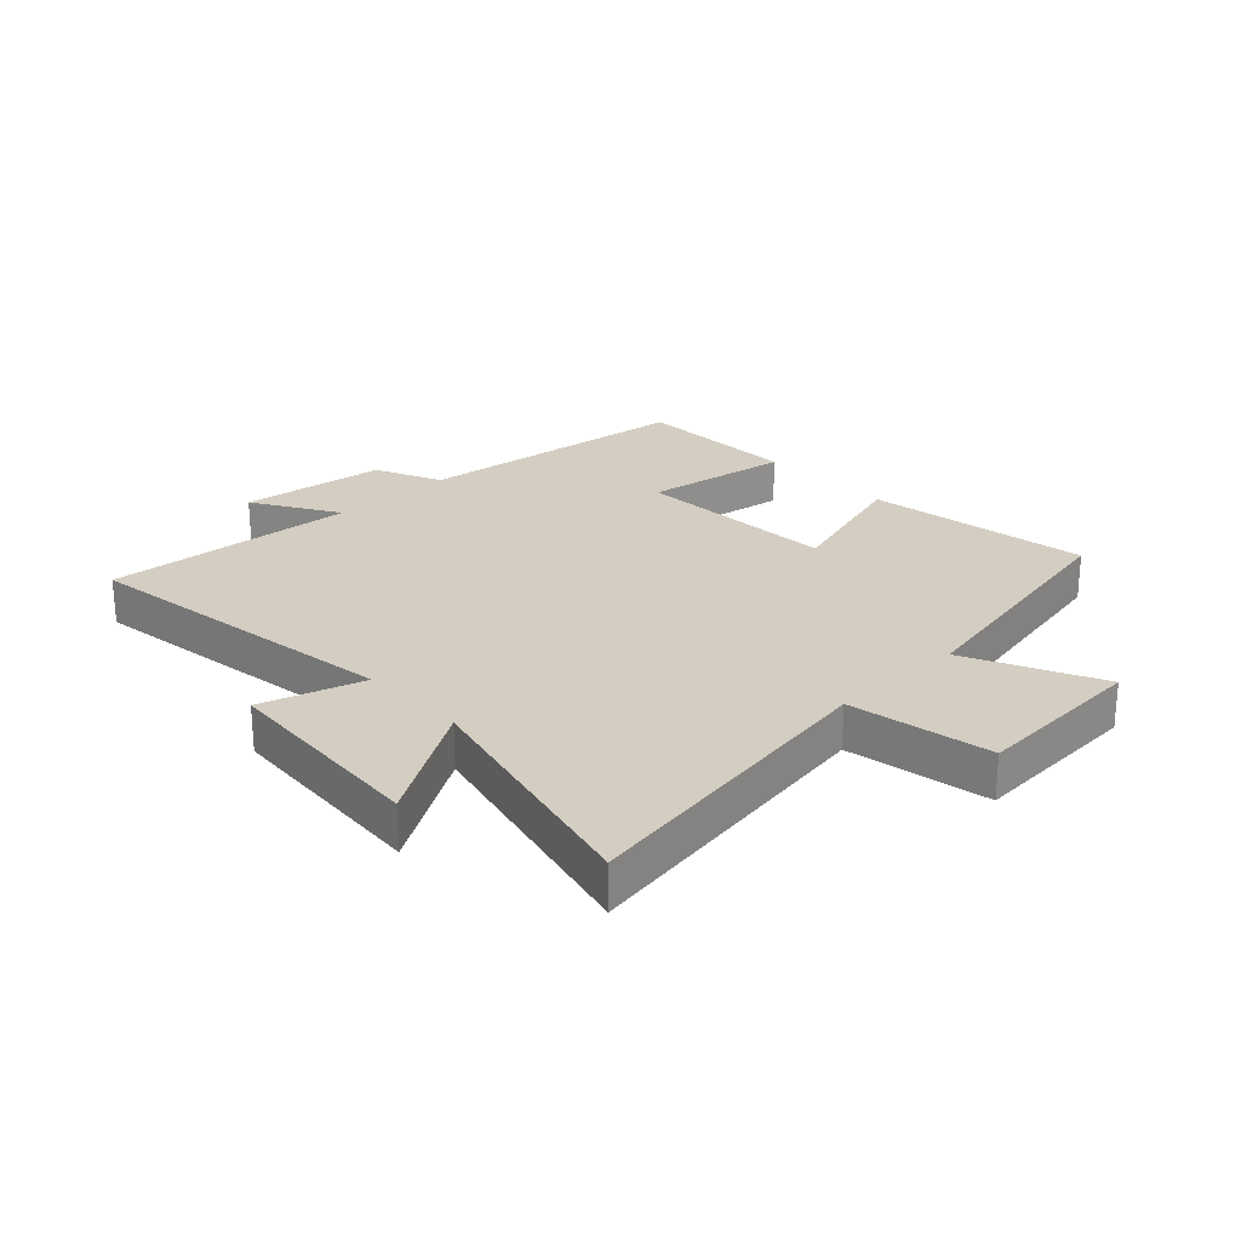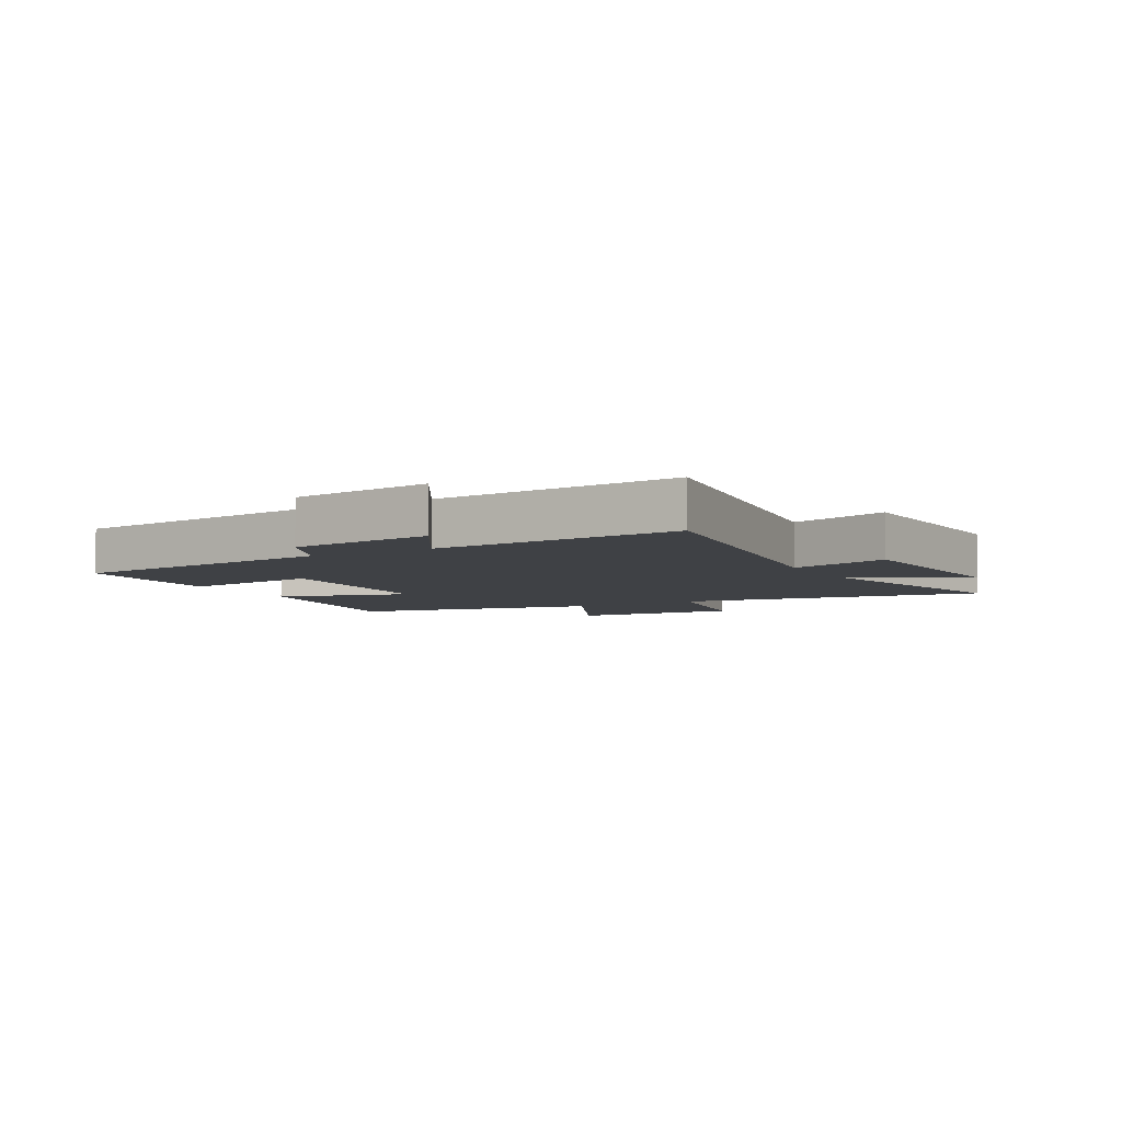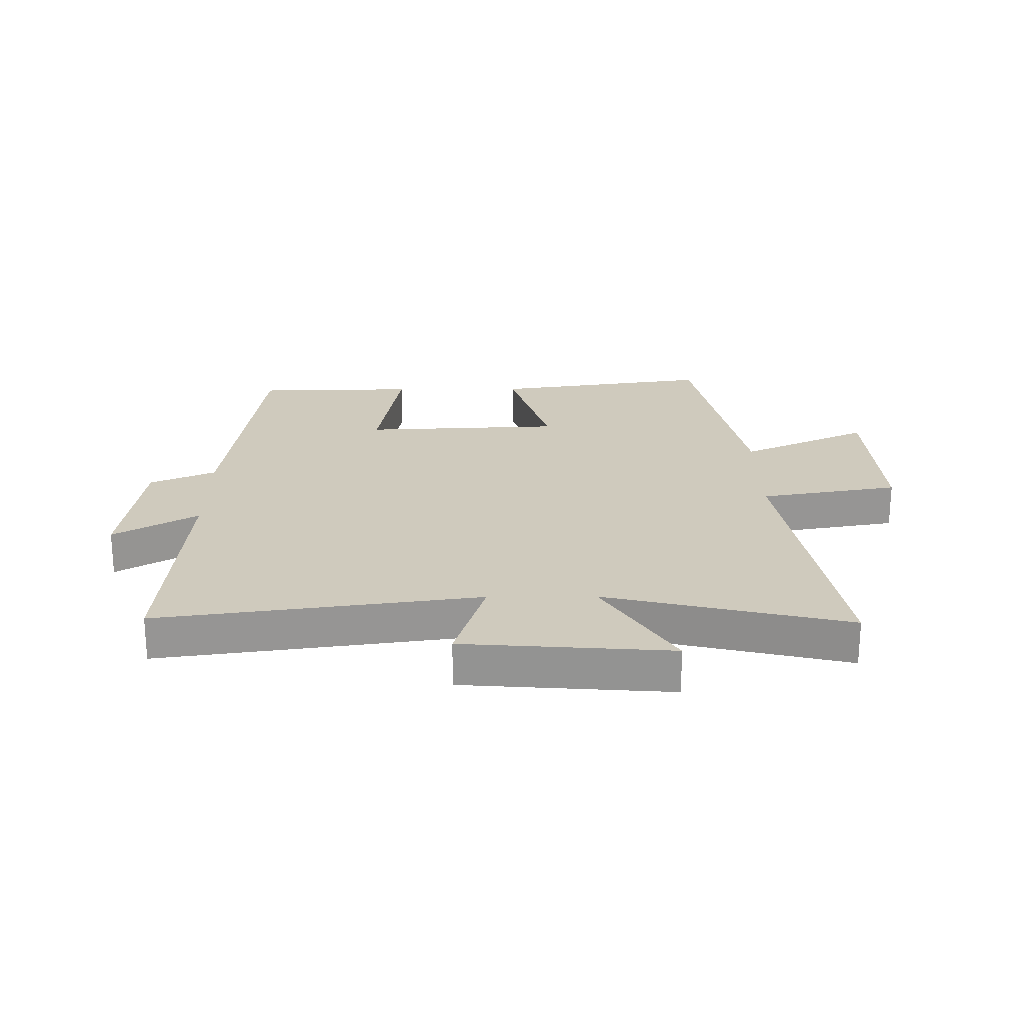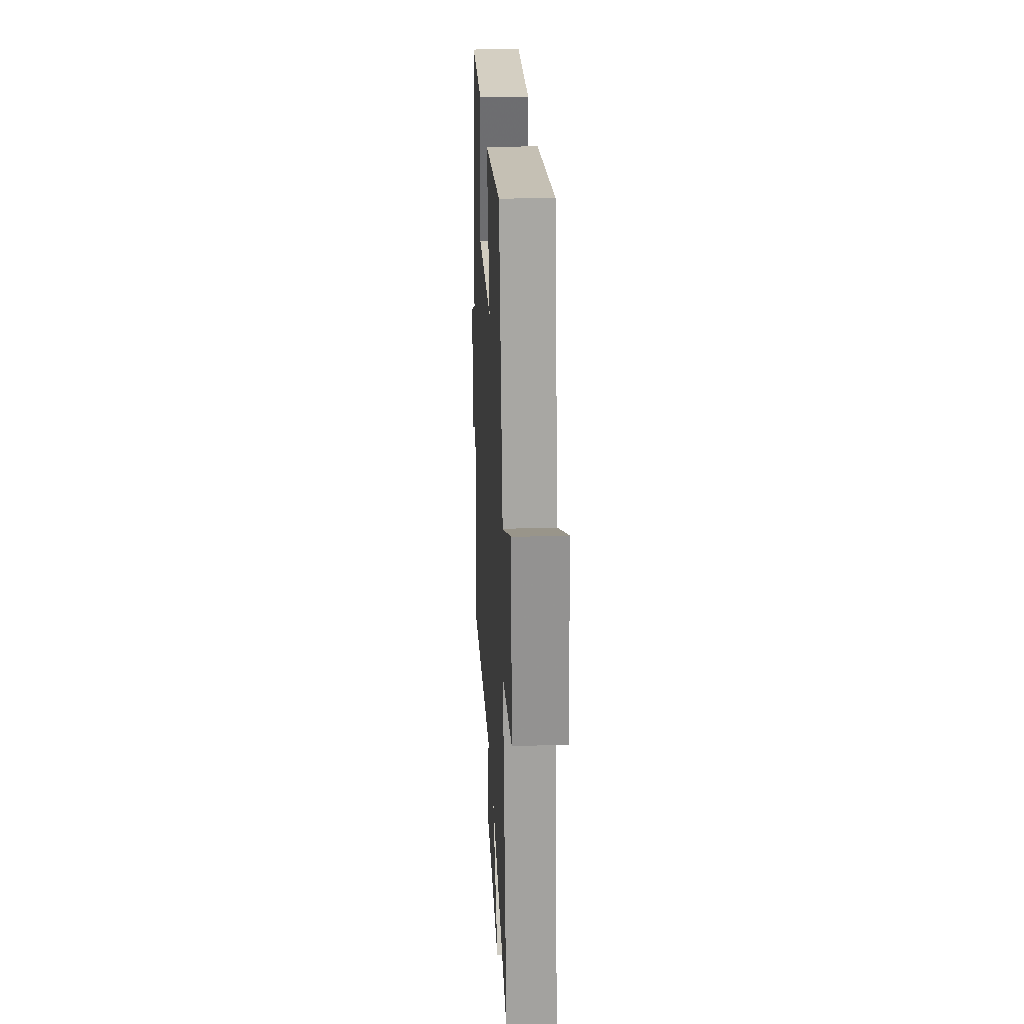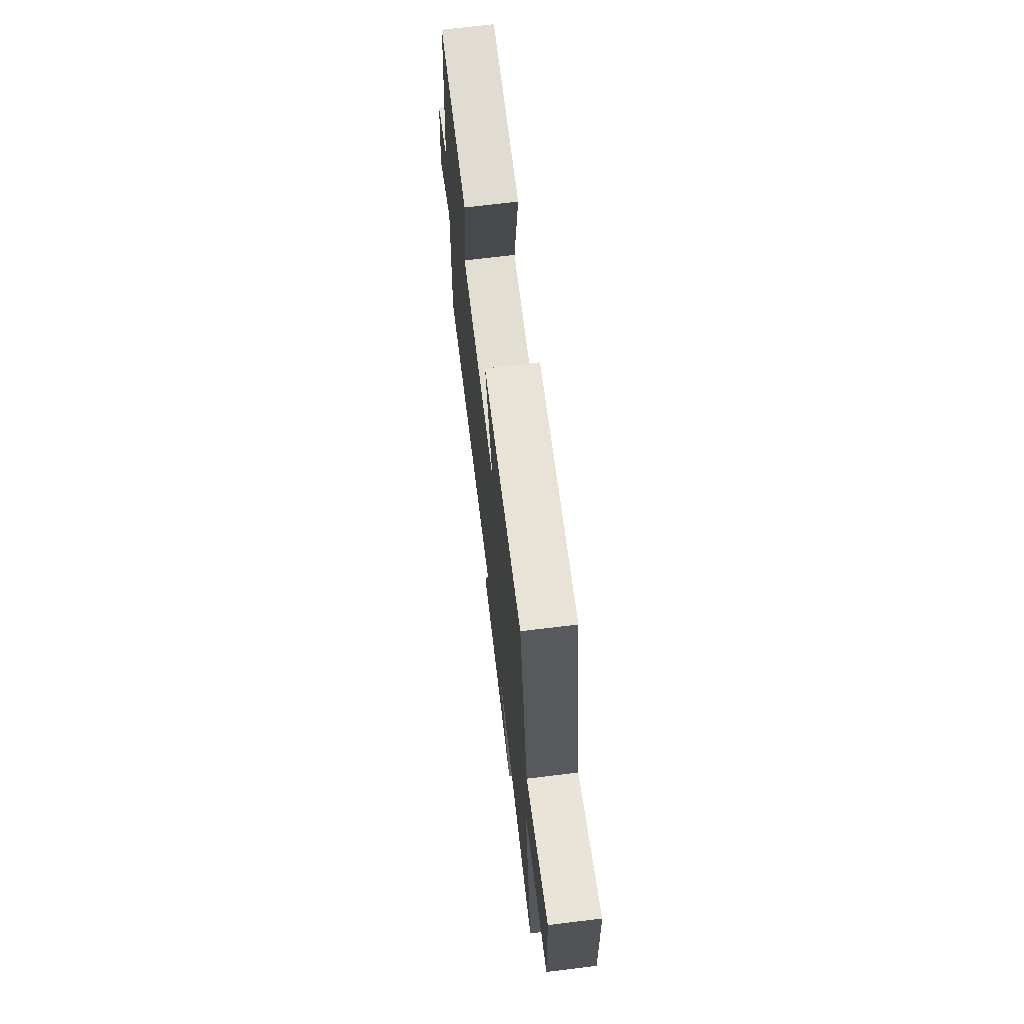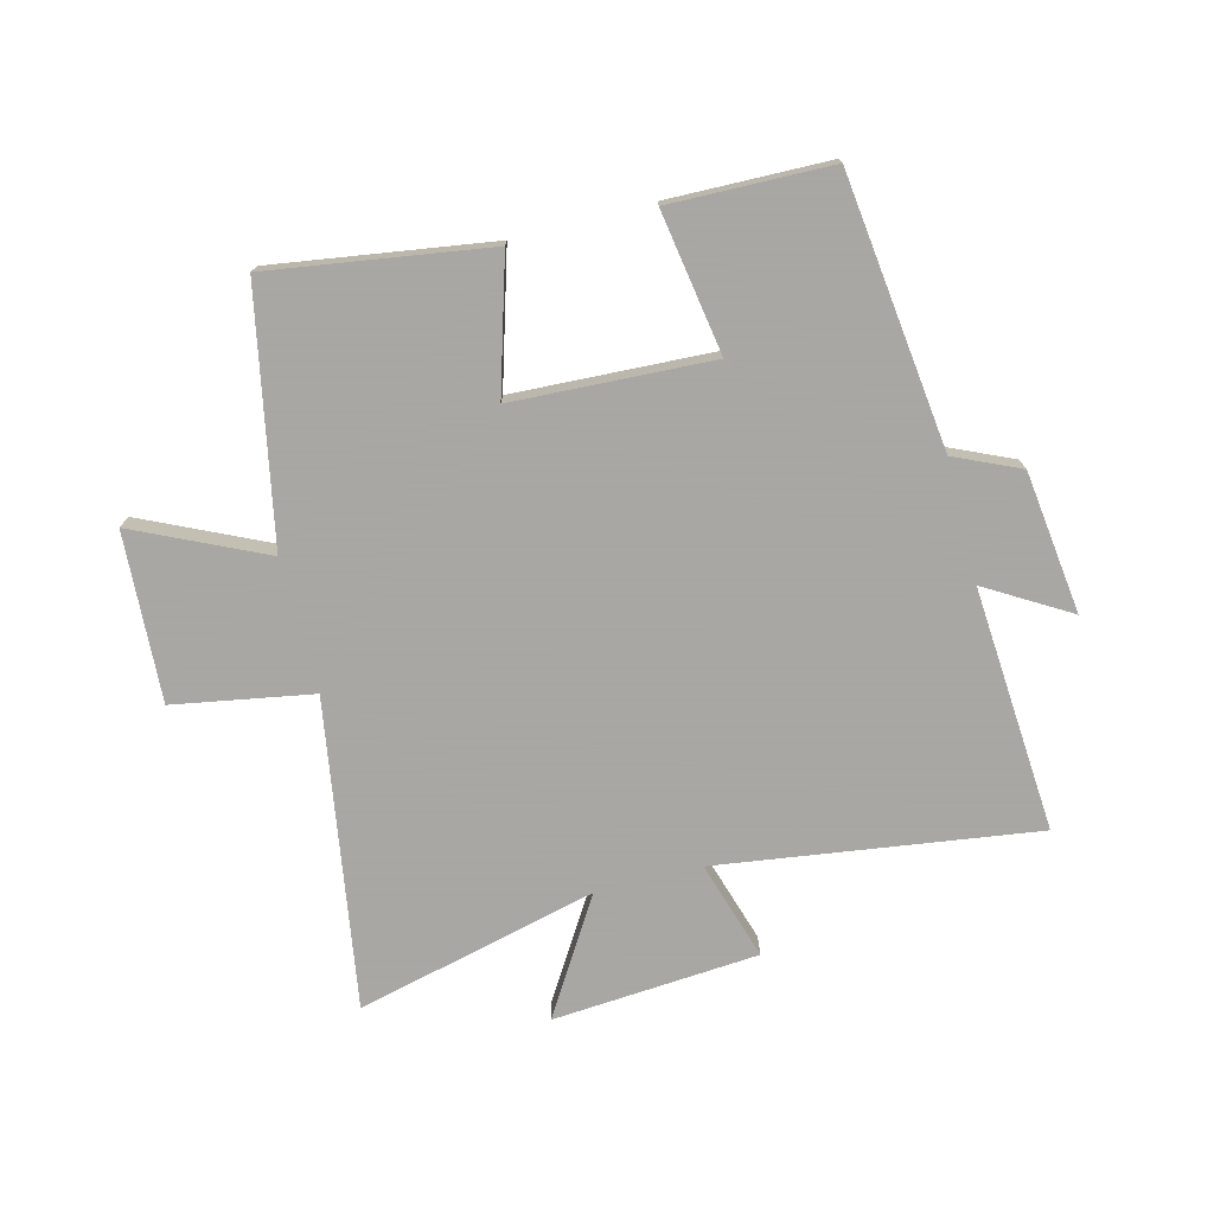
<metadata>
{"format":"obj","ext":"obj","renderer":"f3d","projection":"perspective","resolution":1024,"background":"white","views":[{"elev":25.2,"azim":-133.5,"up":"+Y"},{"elev":-5.7,"azim":119.0,"up":"+Y"},{"elev":22.8,"azim":179.6,"up":"+Y"},{"elev":27.0,"azim":-92.9,"up":"+Z"},{"elev":70.4,"azim":-96.9,"up":"+Z"},{"elev":-74.4,"azim":14.4,"up":"+Y"}]}
</metadata>
<code>
v -0.418 0.07 0.555
v -0.052 0.07 0.5
v -0.118 0.07 0.279
v 0.214 0.07 0.263
v 0.176 0.07 0.5
v 0.445 0.07 0.494
v 0.5 0.07 0.04
v 0.609 0.07 -0.009
v 0.639 0.07 -0.247
v 0.5 0.07 -0.164
v 0.529 0.07 -0.575
v -0.003 0.07 -0.5
v 0.048 0.07 -0.666
v -0.298 0.07 -0.692
v -0.179 0.07 -0.5
v -0.583 0.07 -0.598
v -0.5 0.07 -0.083
v -0.732 0.07 -0.042
v -0.716 0.07 0.24
v -0.5 0.07 0.139
v -0.418 0 0.555
v -0.052 0 0.5
v -0.118 0 0.279
v 0.214 0 0.263
v 0.176 0 0.5
v 0.445 0 0.494
v 0.5 0 0.04
v 0.609 0 -0.009
v 0.639 0 -0.247
v 0.5 0 -0.164
v 0.529 0 -0.575
v -0.003 0 -0.5
v 0.048 0 -0.666
v -0.298 0 -0.692
v -0.179 0 -0.5
v -0.583 0 -0.598
v -0.5 0 -0.083
v -0.732 0 -0.042
v -0.716 0 0.24
v -0.5 0 0.139
f 17 18 19 20
f 17 20 1 2
f 15 16 17
f 12 13 14 15
f 12 15 17
f 10 11 12 17
f 7 8 9 10
f 4 5 6 7
f 3 4 7 10
f 17 2 3
f 3 10 17
f 40 39 38 37
f 22 21 40 37
f 37 36 35
f 35 34 33 32
f 37 35 32
f 37 32 31 30
f 30 29 28 27
f 27 26 25 24
f 30 27 24 23
f 23 22 37
f 37 30 23
f 1 21 22 2
f 2 22 23 3
f 3 23 24 4
f 4 24 25 5
f 5 25 26 6
f 6 26 27 7
f 7 27 28 8
f 8 28 29 9
f 9 29 30 10
f 10 30 31 11
f 11 31 32 12
f 12 32 33 13
f 13 33 34 14
f 14 34 35 15
f 15 35 36 16
f 16 36 37 17
f 17 37 38 18
f 18 38 39 19
f 19 39 40 20
f 20 40 21 1

</code>
